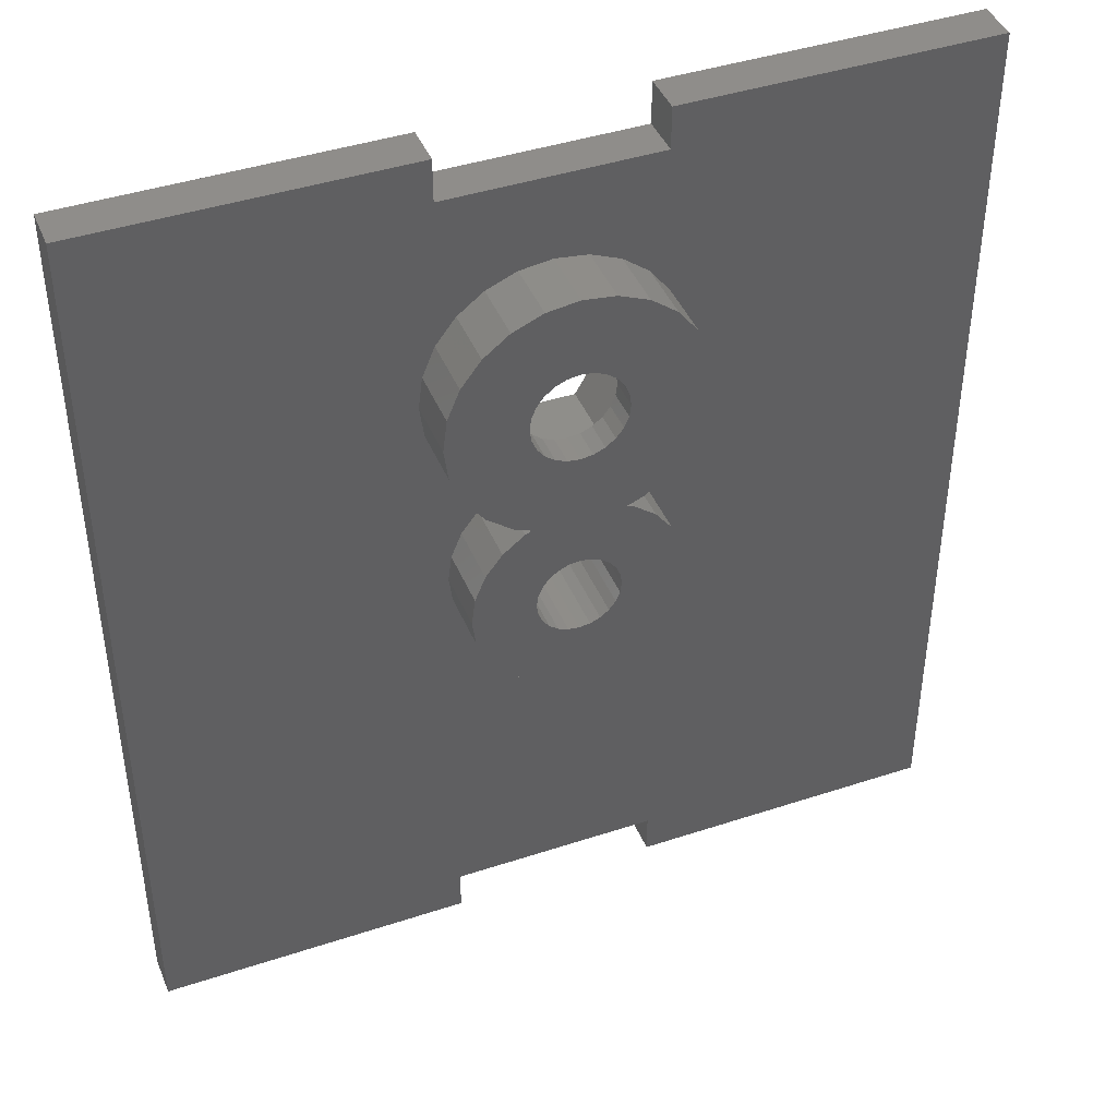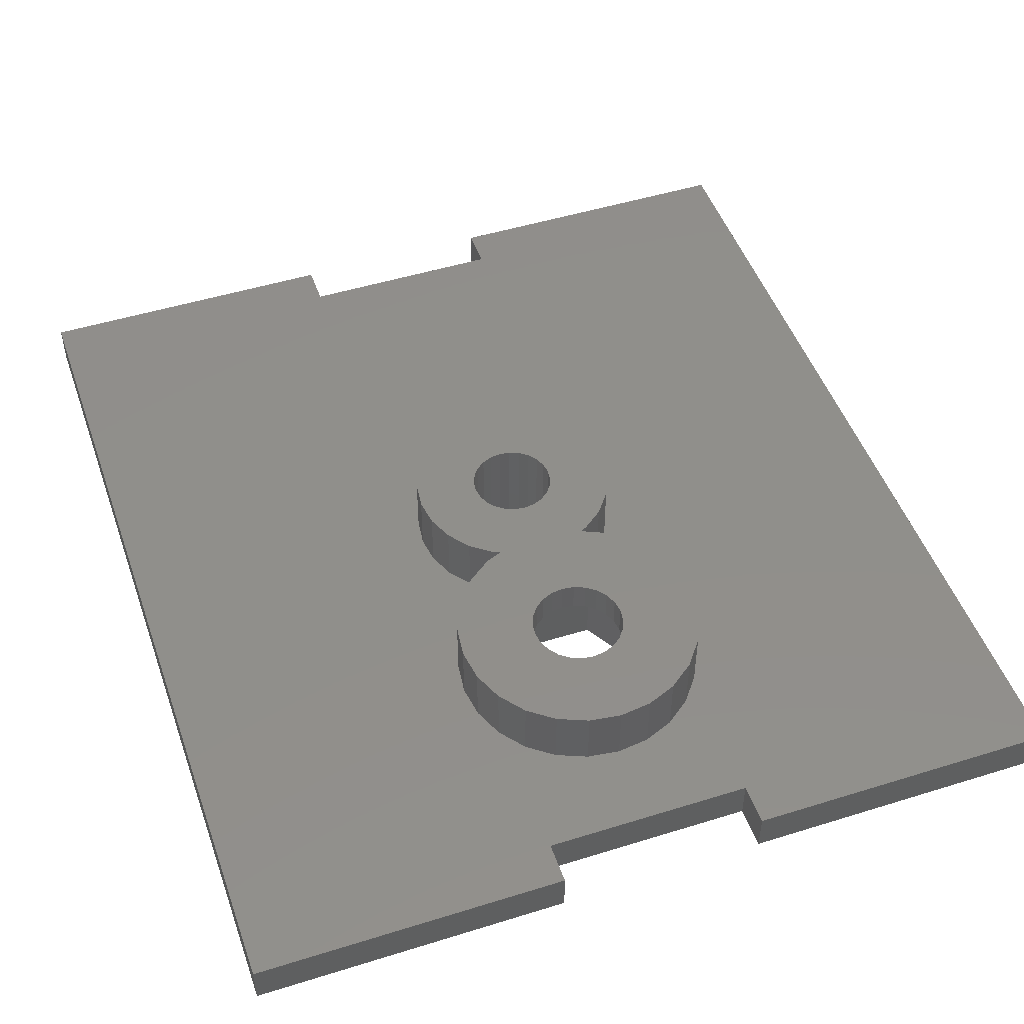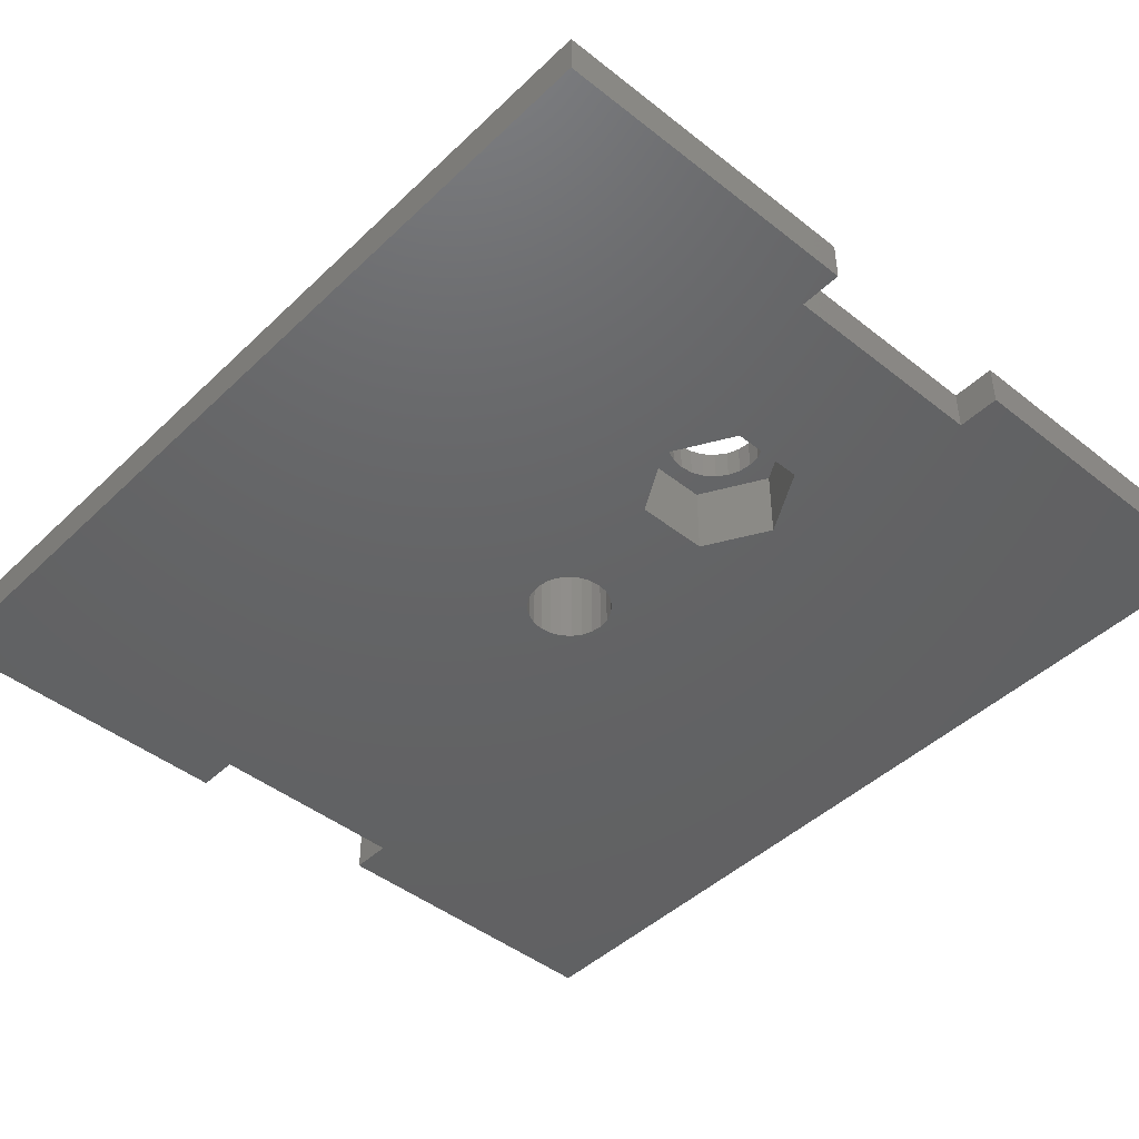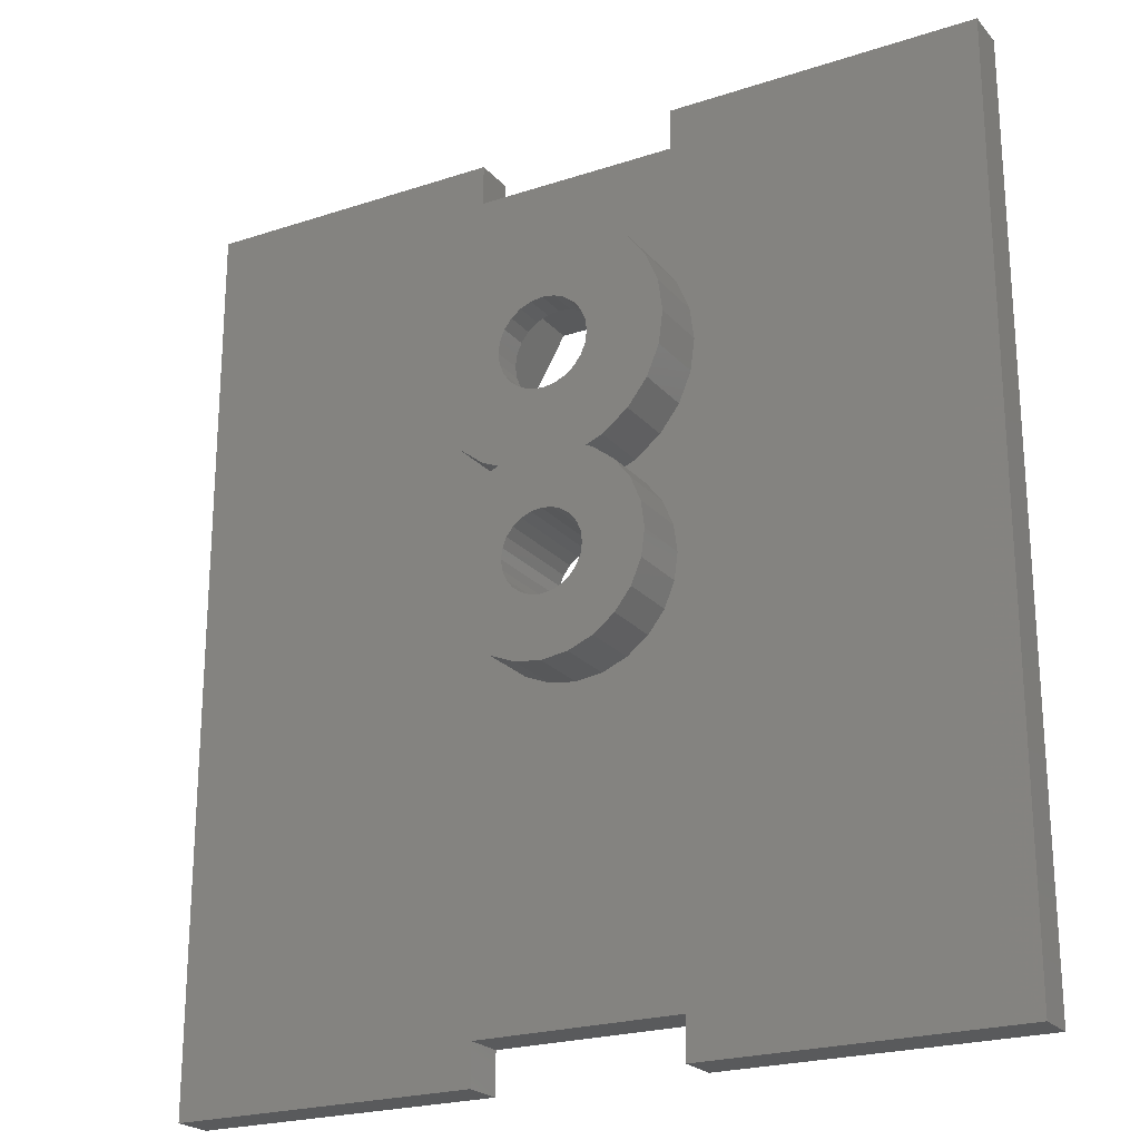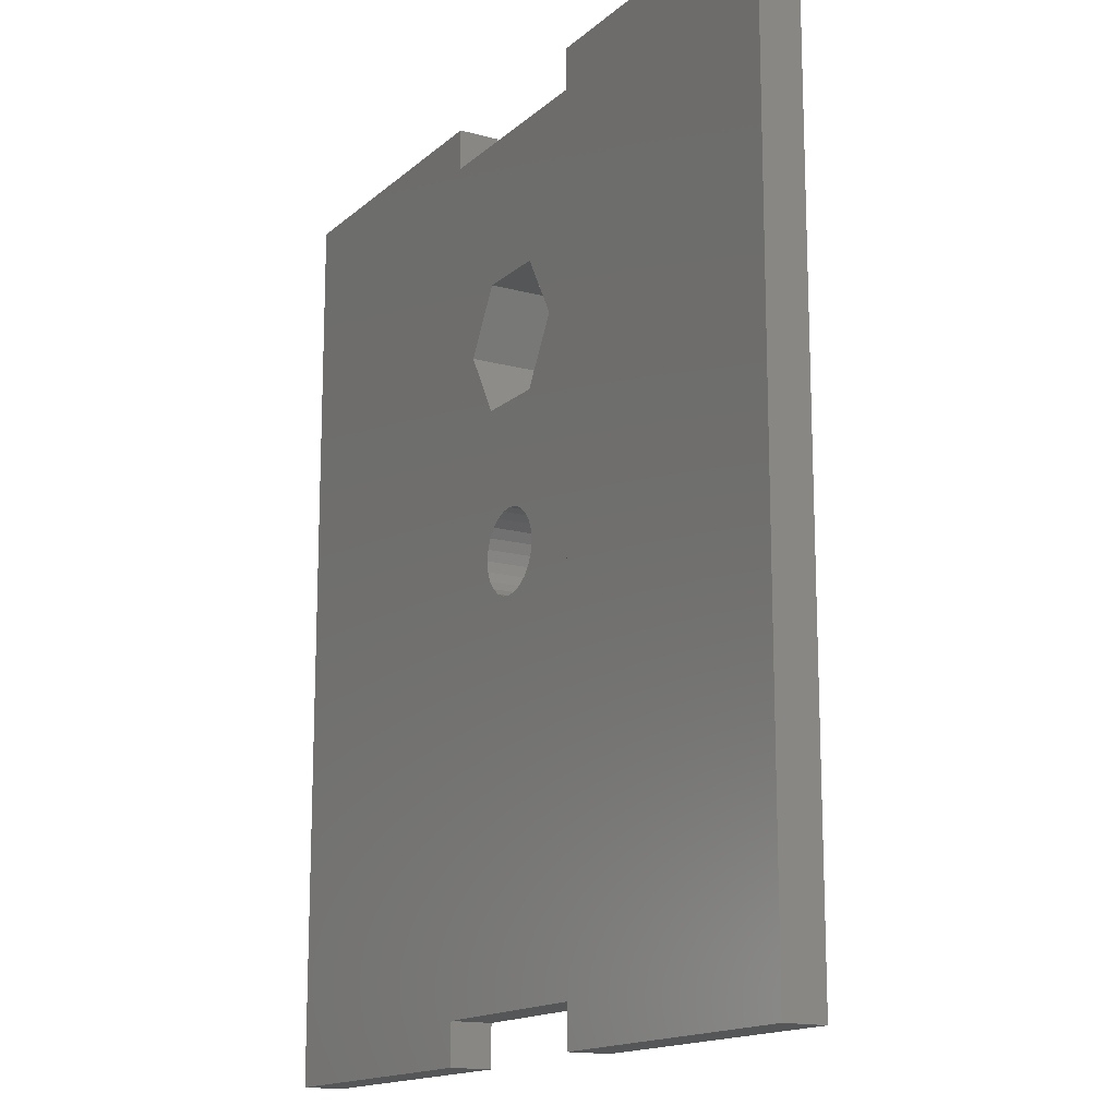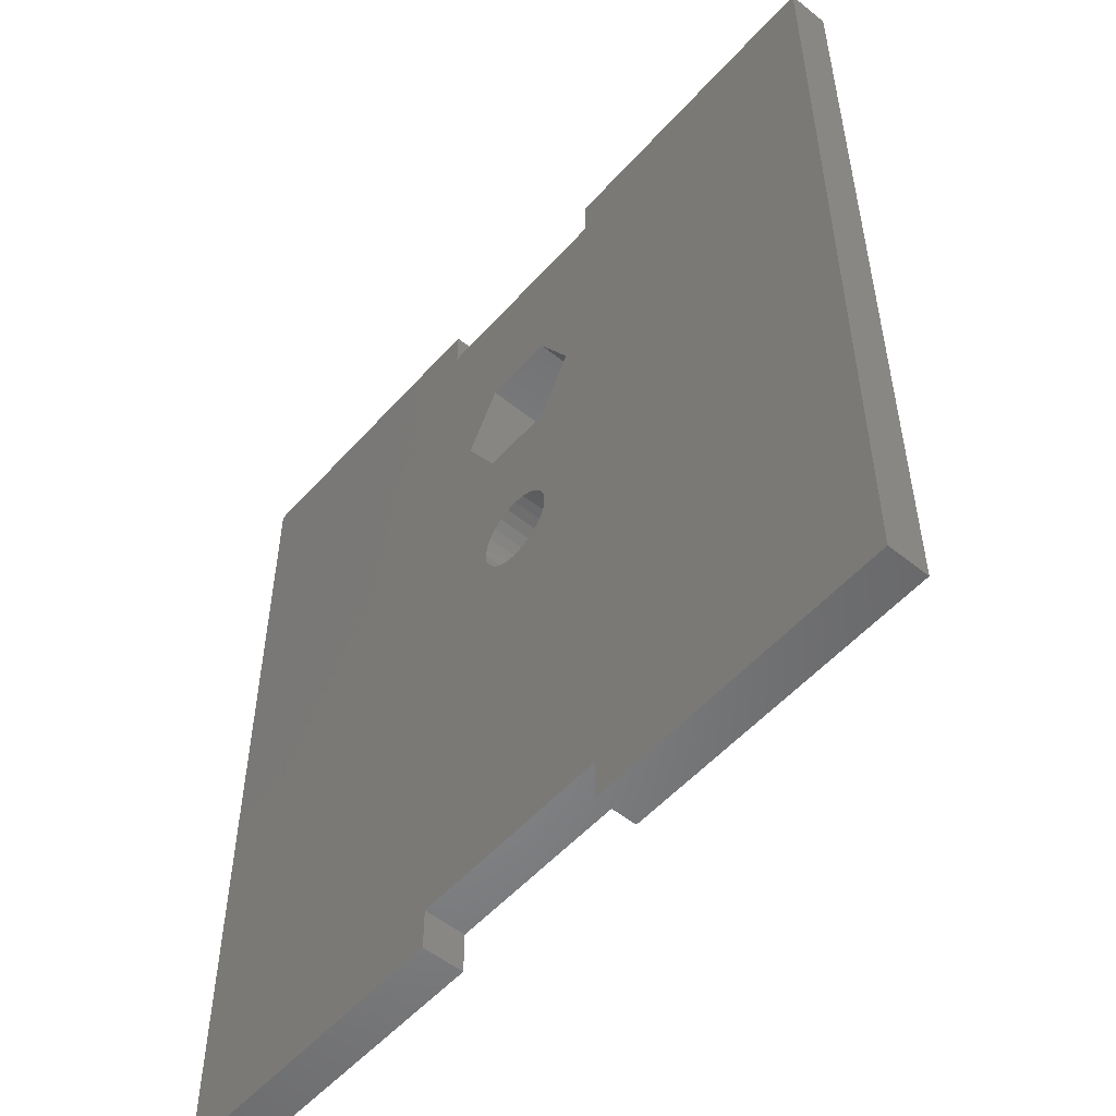
<metadata>
{"format":"stl","ext":"stl","renderer":"f3d","projection":"perspective","resolution":1024,"background":"white","views":[{"elev":42.6,"azim":-21.5,"up":"+Y"},{"elev":48.8,"azim":160.9,"up":"+Z"},{"elev":-45.2,"azim":137.6,"up":"+Z"},{"elev":-22.6,"azim":29.5,"up":"+Y"},{"elev":-15.2,"azim":-120.1,"up":"+Y"},{"elev":-53.5,"azim":-130.6,"up":"+Y"}]}
</metadata>
<code>
# stl→obj: 220 verts, 444 faces
v -57.08 627.4 22
v -56.13 628.7 25
v -57.08 627.4 25
v -56.13 628.7 22
v -67.32 631.7 25
v -67.12 630.1 22
v -67.12 630.1 25
v -67.32 631.7 22
v -65.57 627.4 25
v -66.52 628.7 22
v -65.57 627.4 22
v -66.52 628.7 25
v -61.32 637.7 25
v -59.77 637.5 22
v -61.32 637.7 22
v -59.77 637.5 25
v -64.32 626.5 25
v -64.32 626.5 22
v -56.13 634.7 22
v -57.08 635.9 25
v -56.13 634.7 25
v -57.08 635.9 22
v -62.88 637.5 25
v -62.88 637.5 22
v -58.32 636.9 22
v -58.32 636.9 25
v -60.32 623.4 25
v -60.81 623.6 20
v -60.32 623.4 20
v -60.81 623.6 25
v -59.91 623.1 25
v -59.59 622.7 20
v -59.59 622.7 25
v -59.91 623.1 20
v -41.32 599.7 20
v -41.32 643.7 22
v -41.32 599.7 22
v -41.32 643.7 20
v -66.32 641.7 20
v -66.32 643.7 22
v -66.32 641.7 22
v -66.32 643.7 20
v -61.32 616.7 25
v -62.62 616.8 22
v -61.32 616.7 22
v -62.62 616.8 25
v -56.49 623 22
v -56.99 624.2 25
v -56.49 623 25
v -56.99 624.2 22
v -56.99 619.2 22
v -57.79 618.1 25
v -57.79 618.1 22
v -56.99 619.2 25
v -58.82 617.3 25
v -60.03 616.8 22
v -58.82 617.3 22
v -60.03 616.8 25
v -62.74 620.3 25
v -62.32 619.9 20
v -62.74 620.3 20
v -62.32 619.9 25
v -61.32 619.7 25
v -60.81 619.7 20
v -61.32 619.7 20
v -60.81 619.7 25
v -81.32 643.7 22
v -81.32 599.7 20
v -81.32 599.7 22
v -81.32 643.7 20
v -56.32 601.7 20
v -66.32 601.7 22
v -66.32 601.7 20
v -56.32 601.7 22
v -59.39 621.1 25
v -59.59 620.7 20
v -59.59 620.7 25
v -59.39 621.1 20
v -59.39 622.2 25
v -59.32 621.7 20
v -59.32 621.7 25
v -59.39 622.2 20
v -56.32 621.7 22
v -56.49 620.4 25
v -56.49 620.4 22
v -56.32 621.7 25
v -60.32 619.9 25
v -59.91 620.3 20
v -60.32 619.9 20
v -59.91 620.3 25
v -56.32 599.7 20
v -56.32 599.7 22
v -56.32 641.7 22
v -56.32 641.7 20
v -56.32 643.7 22
v -56.32 643.7 20
v -63.07 628.6 20
v -63.32 621.7 20
v -64.82 631.7 20
v -63.26 622.2 20
v -63.06 622.7 20
v -59.57 628.6 20
v -62.74 623.1 20
v -62.32 623.4 20
v -61.84 623.6 20
v -61.32 623.7 20
v -57.82 631.7 20
v -63.07 634.7 20
v -59.57 634.7 20
v -63.26 621.1 20
v -63.06 620.7 20
v -61.84 619.7 20
v -66.32 599.7 20
v -63.82 617.3 22
v -63.82 617.3 25
v -61.84 619.7 25
v -66.32 599.7 22
v -64.86 618.1 22
v -64.86 618.1 25
v -65.65 619.2 25
v -65.65 619.2 22
v -66.15 620.4 25
v -66.15 620.4 22
v -66.32 621.7 25
v -66.32 621.7 22
v -66.15 623 25
v -66.15 623 22
v -65.65 624.2 25
v -65.65 624.2 22
v -64.86 625.2 25
v -64.86 625.2 22
v -63.82 626 22
v -63.82 626 25
v -63.5 626.1 22
v -63.5 626.1 25
v -61.32 623.7 25
v -61.84 623.6 25
v -62.32 623.4 25
v -62.74 623.1 25
v -63.06 622.7 25
v -63.26 622.2 25
v -63.32 621.7 25
v -63.26 621.1 25
v -63.06 620.7 25
v -67.12 633.2 25
v -66.52 634.7 25
v -65.57 635.9 25
v -64.32 636.9 25
v -63.57 631.7 25
v -63.5 631.1 25
v -63.27 630.5 25
v -62.91 630.1 25
v -62.45 629.7 25
v -61.91 629.5 25
v -61.32 629.4 25
v -60.74 629.5 25
v -60.2 629.7 25
v -59.73 630.1 25
v -59.37 630.5 25
v -59.15 631.1 25
v -59.15 626.1 25
v -58.82 626 25
v -57.79 625.2 25
v -59.07 631.7 25
v -58.32 626.5 25
v -63.5 632.2 25
v -63.27 632.8 25
v -62.91 633.3 25
v -62.45 633.6 25
v -61.91 633.8 25
v -61.32 633.9 25
v -60.74 633.8 25
v -60.2 633.6 25
v -59.73 633.3 25
v -59.37 632.8 25
v -59.15 632.2 25
v -55.53 630.1 25
v -55.53 633.2 25
v -55.32 631.7 25
v -59.15 626.1 22
v -58.82 626 22
v -57.79 625.2 22
v -55.53 630.1 22
v -55.32 631.7 22
v -55.53 633.2 22
v -58.32 626.5 22
v -67.12 633.2 22
v -66.52 634.7 22
v -65.57 635.9 22
v -64.32 636.9 22
v -62.91 633.3 23.5
v -62.45 633.6 23.5
v -61.91 633.8 23.5
v -61.32 633.9 23.5
v -60.74 633.8 23.5
v -60.2 633.6 23.5
v -59.73 633.3 23.5
v -59.37 632.8 23.5
v -59.15 632.2 23.5
v -59.07 631.7 23.5
v -59.15 631.1 23.5
v -59.37 630.5 23.5
v -59.73 630.1 23.5
v -60.2 629.7 23.5
v -60.74 629.5 23.5
v -61.32 629.4 23.5
v -61.91 629.5 23.5
v -62.45 629.7 23.5
v -62.91 630.1 23.5
v -63.27 630.5 23.5
v -63.5 631.1 23.5
v -63.57 631.7 23.5
v -63.5 632.2 23.5
v -63.27 632.8 23.5
v -64.82 631.7 23.5
v -63.07 634.7 23.5
v -63.07 628.6 23.5
v -59.57 628.6 23.5
v -57.82 631.7 23.5
v -59.57 634.7 23.5
f 1 2 3
f 2 1 4
f 5 6 7
f 6 5 8
f 9 10 11
f 10 9 12
f 7 10 12
f 10 7 6
f 13 14 15
f 14 13 16
f 17 11 18
f 11 17 9
f 19 20 21
f 20 19 22
f 23 15 24
f 15 23 13
f 16 25 14
f 25 16 26
f 27 28 29
f 28 27 30
f 31 32 33
f 32 31 34
f 35 36 37
f 36 35 38
f 39 40 41
f 40 39 42
f 43 44 45
f 44 43 46
f 47 48 49
f 48 47 50
f 51 52 53
f 52 51 54
f 55 56 57
f 56 55 58
f 59 60 61
f 60 59 62
f 63 64 65
f 64 63 66
f 67 68 69
f 68 67 70
f 71 72 73
f 72 71 74
f 75 76 77
f 76 75 78
f 79 80 81
f 80 79 82
f 83 84 85
f 84 83 86
f 87 88 89
f 88 87 90
f 74 91 92
f 91 74 71
f 39 93 94
f 93 39 41
f 34 27 29
f 27 34 31
f 33 82 79
f 82 33 32
f 95 94 93
f 94 95 96
f 97 98 99
f 98 97 100
f 100 97 101
f 101 97 102
f 101 102 103
f 103 102 104
f 104 102 105
f 105 102 106
f 106 102 28
f 28 102 29
f 29 102 34
f 34 102 32
f 32 102 82
f 82 102 107
f 82 107 80
f 39 99 73
f 99 39 108
f 108 39 94
f 108 94 109
f 109 94 107
f 38 94 96
f 94 38 71
f 71 38 91
f 91 38 35
f 73 110 71
f 110 73 99
f 110 99 98
f 71 110 111
f 71 111 61
f 71 61 60
f 71 60 112
f 71 112 65
f 71 65 64
f 71 64 89
f 71 89 88
f 71 88 76
f 71 76 78
f 71 78 80
f 71 80 107
f 71 107 94
f 42 68 70
f 68 42 113
f 113 42 39
f 113 39 73
f 46 114 44
f 114 46 115
f 47 86 83
f 86 47 49
f 52 57 53
f 57 52 55
f 58 45 56
f 45 58 43
f 112 63 65
f 63 112 116
f 62 112 60
f 112 62 116
f 96 36 38
f 36 96 95
f 70 40 42
f 40 70 67
f 77 88 90
f 88 77 76
f 81 78 75
f 78 81 80
f 85 54 51
f 54 85 84
f 66 89 64
f 89 66 87
f 37 91 35
f 91 37 92
f 113 69 68
f 69 113 117
f 113 72 117
f 72 113 73
f 115 118 114
f 118 115 119
f 120 118 119
f 118 120 121
f 122 121 120
f 121 122 123
f 124 123 122
f 123 124 125
f 126 125 124
f 125 126 127
f 128 127 126
f 127 128 129
f 130 129 128
f 129 130 131
f 130 132 131
f 132 130 133
f 133 134 132
f 134 133 135
f 30 106 28
f 106 30 136
f 136 105 106
f 105 136 137
f 137 104 105
f 104 137 138
f 138 103 104
f 103 138 139
f 101 139 140
f 139 101 103
f 100 140 141
f 140 100 101
f 98 141 142
f 141 98 100
f 110 142 143
f 142 110 98
f 111 143 144
f 143 111 110
f 61 144 59
f 144 61 111
f 7 145 5
f 145 7 12
f 145 12 146
f 146 12 9
f 146 9 147
f 147 9 17
f 147 17 148
f 148 17 135
f 148 135 149
f 149 135 150
f 142 151 150
f 151 142 141
f 151 141 152
f 152 141 140
f 152 140 139
f 152 139 153
f 153 139 138
f 153 138 154
f 154 138 137
f 154 137 155
f 155 137 136
f 155 136 30
f 155 30 156
f 156 30 27
f 156 27 157
f 157 27 31
f 157 31 158
f 158 31 33
f 158 33 159
f 159 33 79
f 159 79 81
f 159 81 160
f 122 126 124
f 126 122 128
f 128 122 120
f 128 120 130
f 130 120 119
f 130 119 133
f 133 119 115
f 133 115 135
f 135 115 142
f 142 115 143
f 143 115 46
f 135 142 150
f 143 46 144
f 144 46 59
f 59 46 62
f 62 46 43
f 62 43 116
f 116 43 63
f 63 43 66
f 66 43 58
f 66 58 87
f 87 58 90
f 90 58 55
f 90 55 77
f 77 55 75
f 75 55 81
f 81 55 161
f 81 161 160
f 161 55 162
f 162 55 163
f 163 55 52
f 163 52 48
f 48 52 54
f 48 54 49
f 49 54 84
f 49 84 86
f 161 164 160
f 164 161 165
f 149 23 148
f 23 149 166
f 23 166 167
f 23 167 168
f 23 168 169
f 23 169 13
f 13 169 170
f 13 170 171
f 13 171 172
f 13 172 16
f 16 172 173
f 16 173 174
f 16 174 26
f 26 174 175
f 26 175 176
f 26 176 164
f 26 164 165
f 26 165 3
f 26 3 20
f 20 3 2
f 20 2 21
f 21 2 177
f 21 177 178
f 178 177 179
f 180 162 181
f 162 180 161
f 162 182 181
f 182 162 163
f 50 163 48
f 163 50 182
f 4 177 2
f 177 4 183
f 184 178 179
f 178 184 185
f 3 186 1
f 186 3 165
f 183 179 177
f 179 183 184
f 145 8 5
f 8 145 187
f 26 22 25
f 22 26 20
f 147 188 146
f 188 147 189
f 146 187 145
f 187 146 188
f 19 178 185
f 178 19 21
f 147 190 189
f 190 147 148
f 148 24 190
f 24 148 23
f 169 191 192
f 191 169 168
f 171 193 194
f 193 171 170
f 170 192 193
f 192 170 169
f 172 194 195
f 194 172 171
f 173 195 196
f 195 173 172
f 174 196 197
f 196 174 173
f 174 198 175
f 198 174 197
f 175 199 176
f 199 175 198
f 164 199 200
f 199 164 176
f 164 201 160
f 201 164 200
f 160 202 159
f 202 160 201
f 159 203 158
f 203 159 202
f 157 203 204
f 203 157 158
f 156 204 205
f 204 156 157
f 155 205 206
f 205 155 156
f 154 206 207
f 206 154 155
f 153 207 208
f 207 153 154
f 152 208 209
f 208 152 153
f 209 151 152
f 151 209 210
f 211 151 210
f 151 211 150
f 212 150 211
f 150 212 149
f 213 149 212
f 149 213 166
f 213 167 166
f 167 213 214
f 191 167 214
f 167 191 168
f 108 215 99
f 215 108 216
f 97 215 217
f 215 97 99
f 217 102 97
f 102 217 218
f 219 102 218
f 102 219 107
f 215 213 212
f 213 215 216
f 213 216 214
f 214 216 191
f 191 216 192
f 192 216 193
f 193 216 220
f 193 220 194
f 194 220 195
f 195 220 196
f 196 220 197
f 197 220 198
f 198 220 219
f 198 219 199
f 199 219 200
f 215 211 217
f 211 215 212
f 217 211 210
f 217 210 209
f 217 209 208
f 217 208 207
f 217 207 218
f 218 207 206
f 218 206 205
f 218 205 204
f 218 204 203
f 218 203 202
f 218 202 219
f 219 202 201
f 219 201 200
f 220 108 109
f 108 220 216
f 220 107 219
f 107 220 109
f 135 18 134
f 18 135 17
f 186 161 180
f 161 186 165
f 37 74 92
f 74 37 83
f 83 37 4
f 4 37 183
f 183 37 184
f 189 41 188
f 41 189 190
f 41 190 93
f 93 190 24
f 93 24 15
f 93 15 14
f 93 14 25
f 93 25 22
f 93 22 19
f 93 19 95
f 95 19 36
f 36 19 185
f 36 185 184
f 36 184 37
f 181 186 180
f 186 181 182
f 186 182 1
f 1 182 50
f 1 50 4
f 4 50 47
f 4 47 83
f 72 123 125
f 123 72 121
f 121 72 74
f 121 74 118
f 118 74 114
f 114 74 44
f 44 74 45
f 45 74 56
f 56 74 57
f 57 74 53
f 53 74 51
f 51 74 85
f 85 74 83
f 117 67 69
f 67 117 8
f 8 117 6
f 6 117 10
f 10 117 72
f 10 72 125
f 10 125 11
f 11 125 127
f 11 127 129
f 11 129 131
f 11 131 18
f 18 131 132
f 18 132 134
f 8 40 67
f 40 8 187
f 40 187 188
f 40 188 41

</code>
